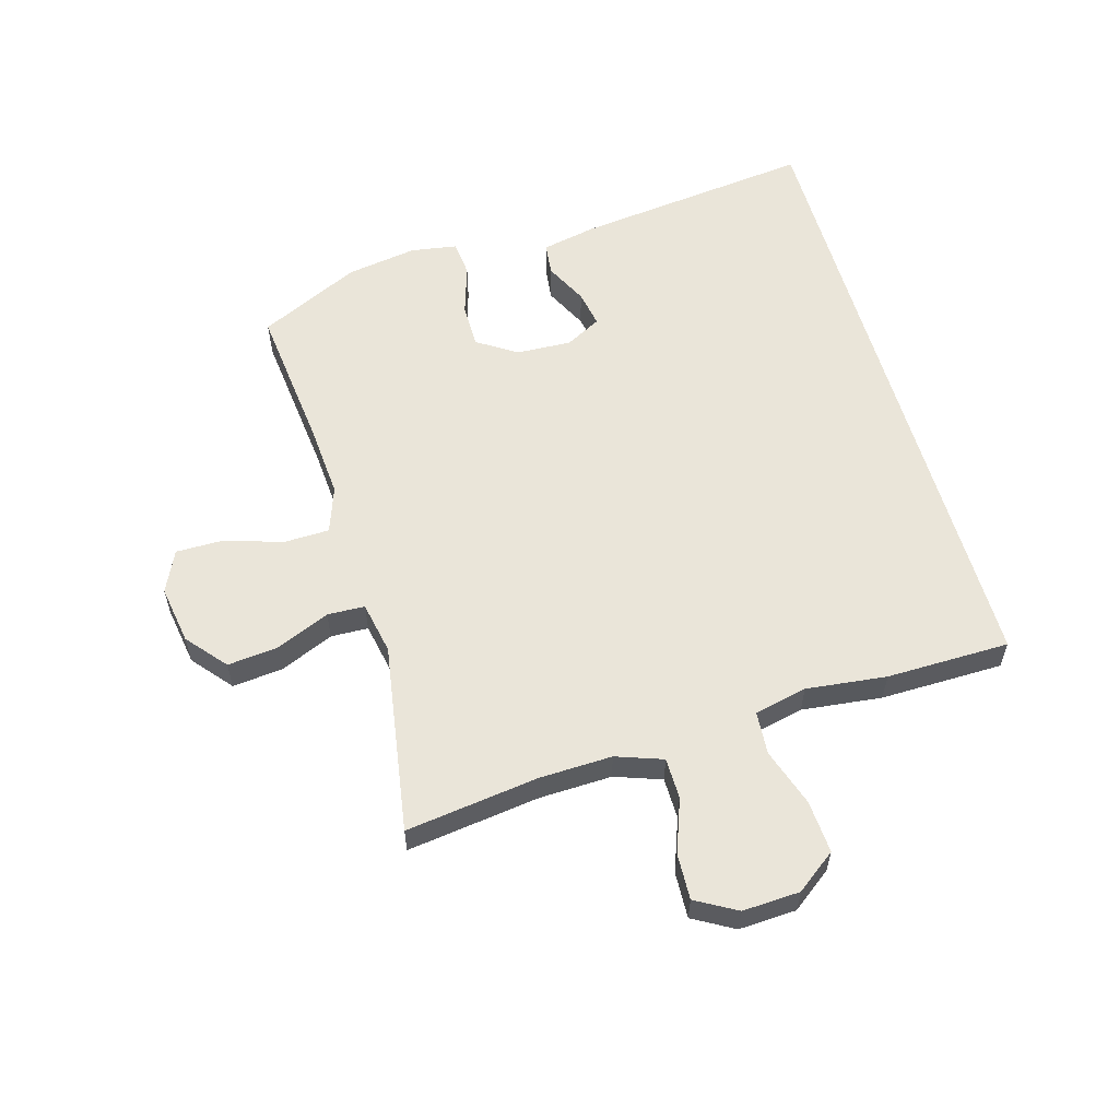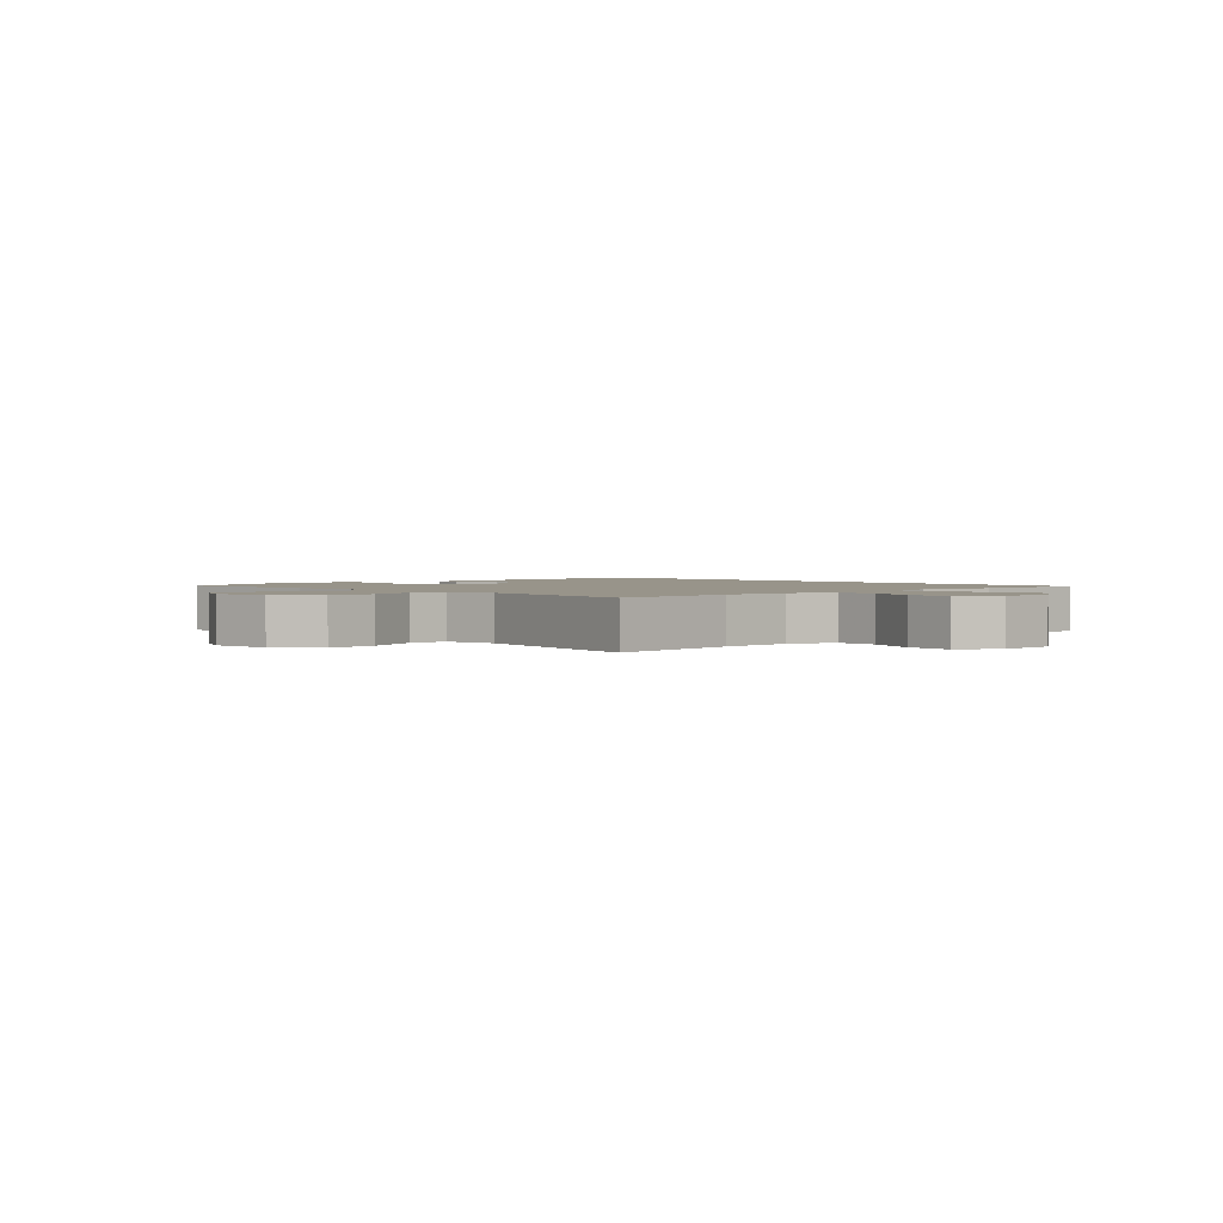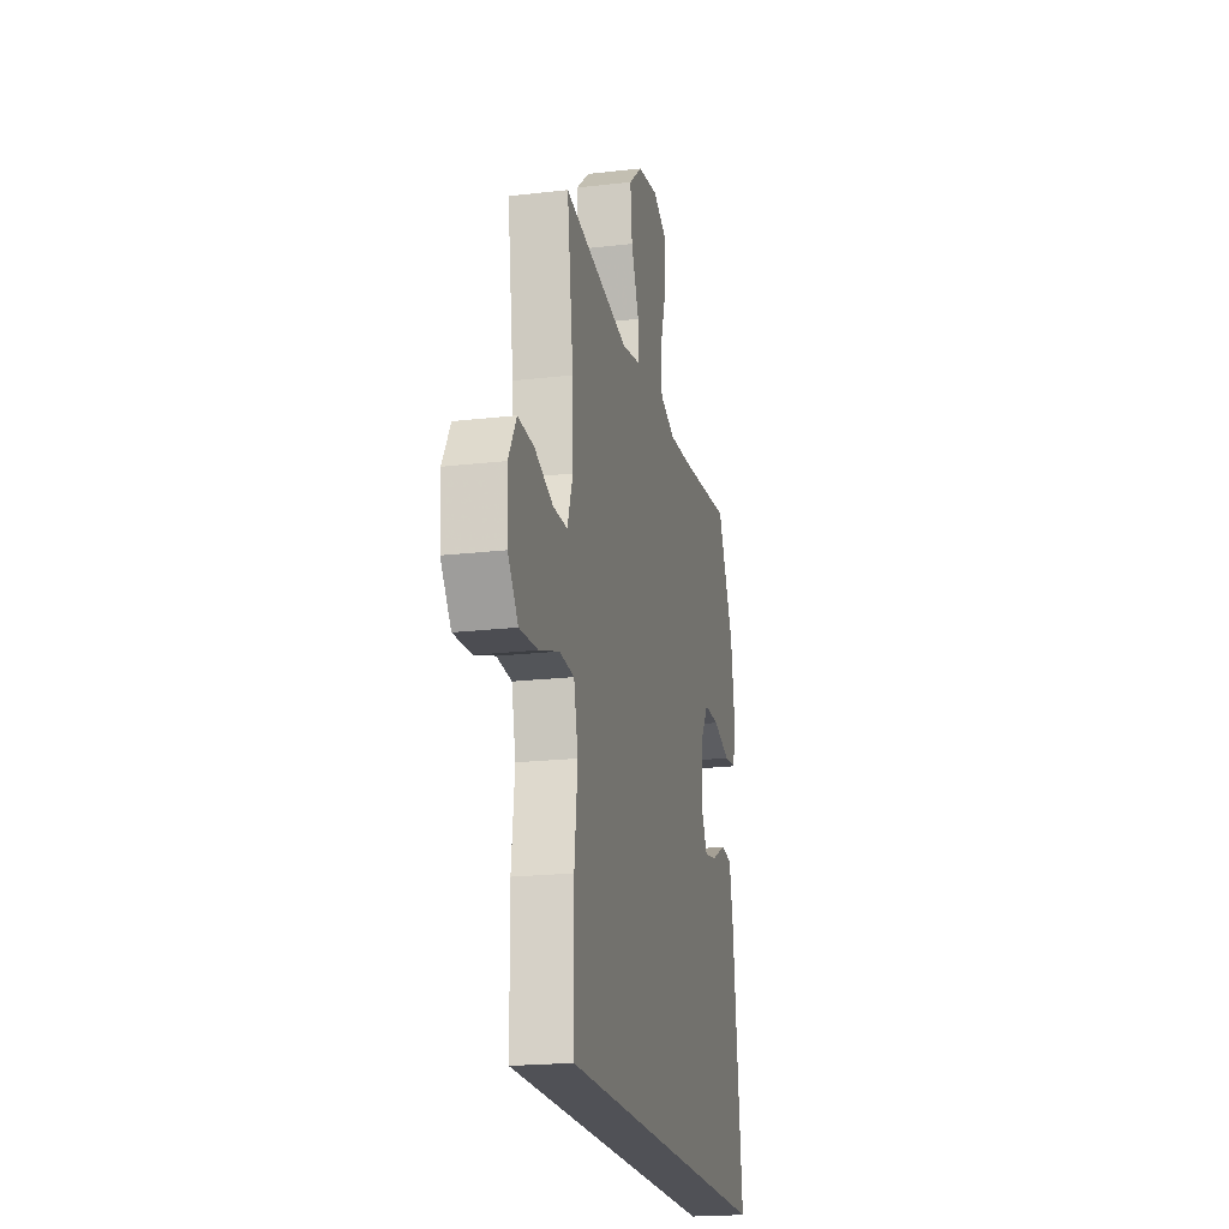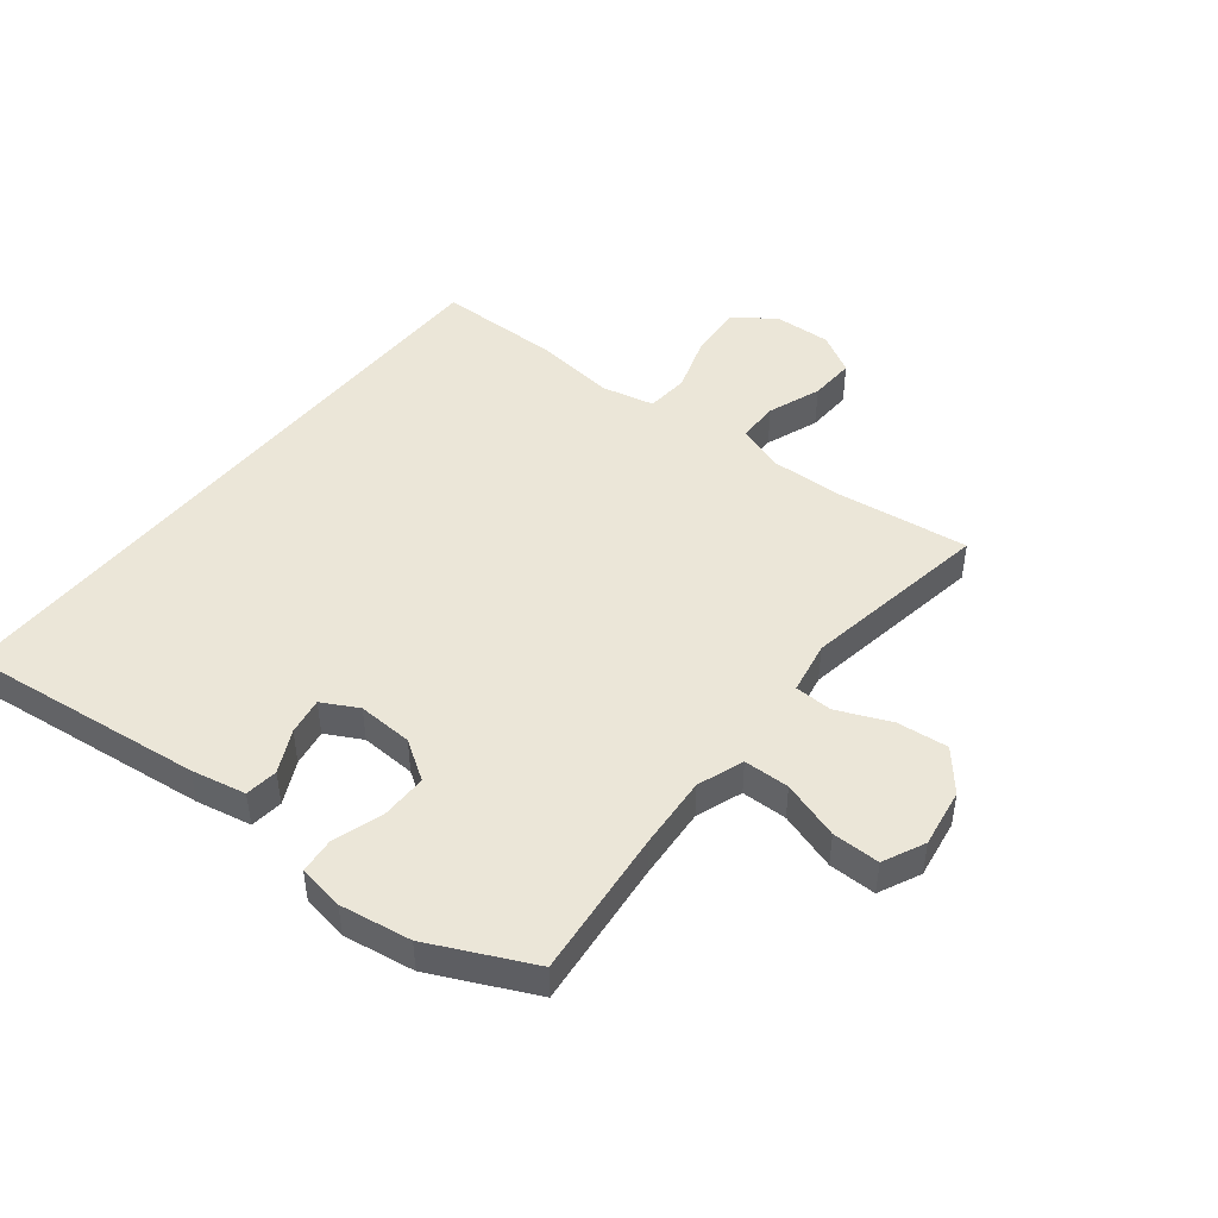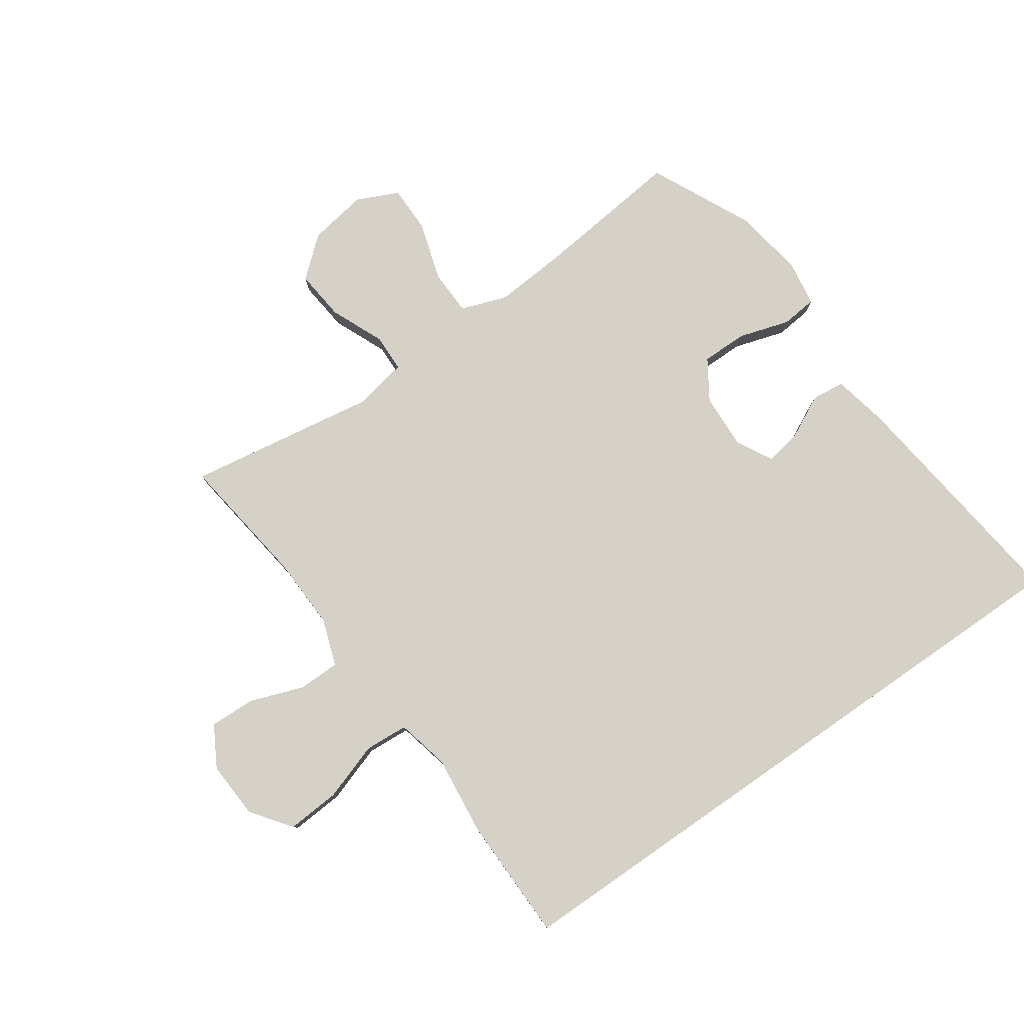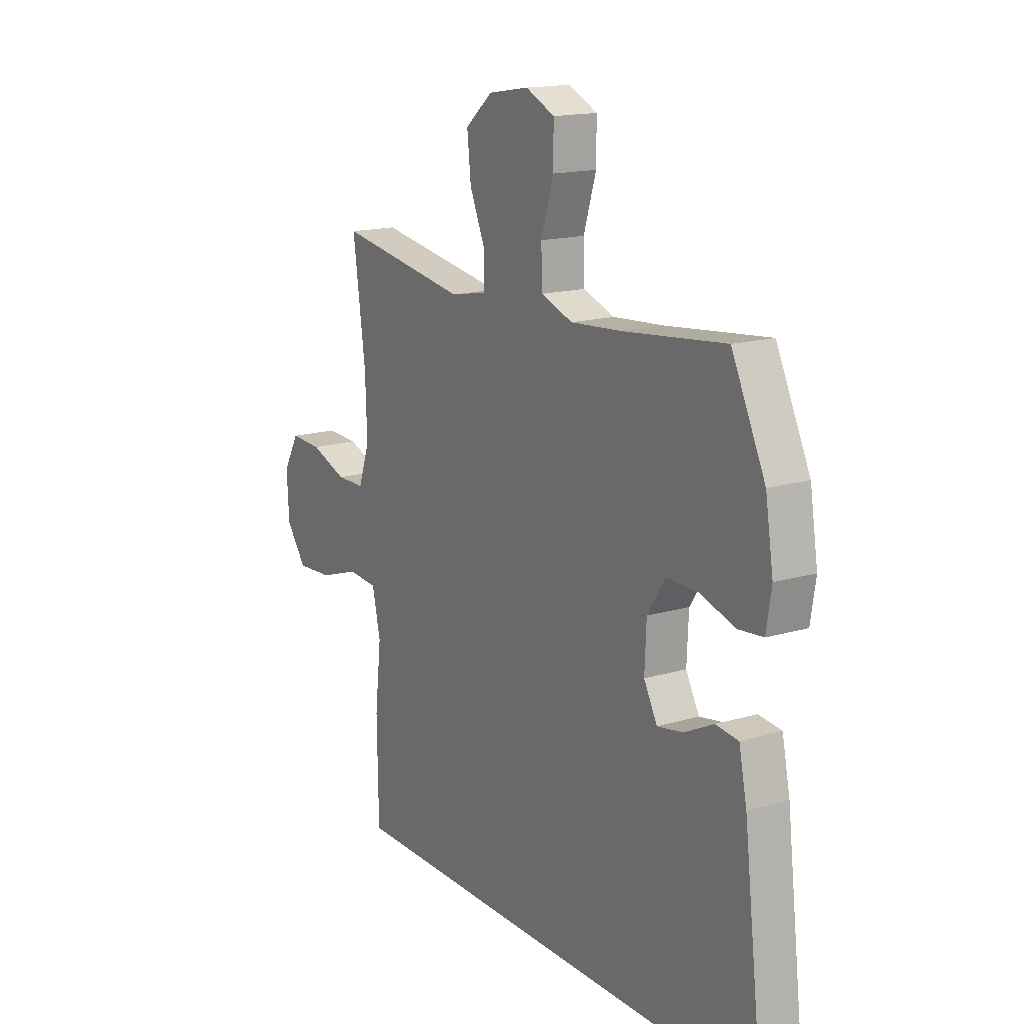
<metadata>
{"format":"obj","ext":"obj","renderer":"f3d","projection":"perspective","resolution":1024,"background":"white","views":[{"elev":58.0,"azim":74.1,"up":"+Y"},{"elev":1.8,"azim":48.2,"up":"+Y"},{"elev":-20.3,"azim":102.0,"up":"+Z"},{"elev":46.5,"azim":-51.2,"up":"+Y"},{"elev":79.3,"azim":145.2,"up":"+Y"},{"elev":16.0,"azim":-121.5,"up":"+Z"}]}
</metadata>
<code>
v 0.447 0.07 -0.5
v -0.607 0.07 -0.5
v -0.559 0.07 -0.105
v -0.54 0.07 -0.015
v -0.486 0.07 -0.009
v -0.416 0.07 -0.044
v -0.355 0.07 -0.055
v -0.323 0.07 0.004
v -0.327 0.07 0.095
v -0.369 0.07 0.16
v -0.444 0.07 0.16
v -0.528 0.07 0.134
v -0.587 0.07 0.14
v -0.599 0.07 0.216
v -0.58 0.07 0.333
v -0.5 0.07 0.5
v -0.255 0.07 0.473
v -0.135 0.07 0.464
v -0.059 0.07 0.491
v -0.057 0.07 0.566
v -0.087 0.07 0.662
v -0.087 0.07 0.74
v -0.018 0.07 0.772
v 0.079 0.07 0.756
v 0.144 0.07 0.701
v 0.135 0.07 0.617
v 0.097 0.07 0.529
v 0.099 0.07 0.467
v 0.186 0.07 0.45
v 0.5 0.07 0.5
v 0.47 0.07 0.28
v 0.466 0.07 0.161
v 0.493 0.07 0.084
v 0.561 0.07 0.083
v 0.649 0.07 0.115
v 0.725 0.07 0.118
v 0.763 0.07 0.051
v 0.758 0.07 -0.044
v 0.709 0.07 -0.109
v 0.622 0.07 -0.103
v 0.526 0.07 -0.071
v 0.455 0.07 -0.076
v 0.435 0.07 -0.163
v 0.45 0.07 -0.296
v 0.447 0 -0.5
v -0.607 0 -0.5
v -0.559 0 -0.105
v -0.54 0 -0.015
v -0.486 0 -0.009
v -0.416 0 -0.044
v -0.355 0 -0.055
v -0.323 0 0.004
v -0.327 0 0.095
v -0.369 0 0.16
v -0.444 0 0.16
v -0.528 0 0.134
v -0.587 0 0.14
v -0.599 0 0.216
v -0.58 0 0.333
v -0.5 0 0.5
v -0.255 0 0.473
v -0.135 0 0.464
v -0.059 0 0.491
v -0.057 0 0.566
v -0.087 0 0.662
v -0.087 0 0.74
v -0.018 0 0.772
v 0.079 0 0.756
v 0.144 0 0.701
v 0.135 0 0.617
v 0.097 0 0.529
v 0.099 0 0.467
v 0.186 0 0.45
v 0.5 0 0.5
v 0.47 0 0.28
v 0.466 0 0.161
v 0.493 0 0.084
v 0.561 0 0.083
v 0.649 0 0.115
v 0.725 0 0.118
v 0.763 0 0.051
v 0.758 0 -0.044
v 0.709 0 -0.109
v 0.622 0 -0.103
v 0.526 0 -0.071
v 0.455 0 -0.076
v 0.435 0 -0.163
v 0.45 0 -0.296
f 43 44 1 2
f 42 43 2 3
f 41 42 3
f 38 39 40 41
f 34 35 36 37
f 33 34 37 38
f 29 30 31
f 28 29 31 32
f 24 25 26 27
f 24 27 28
f 23 24 28
f 20 21 22 23
f 19 20 23 28
f 18 19 28 32
f 14 15 16 17
f 11 12 13 14
f 10 11 14 17
f 9 10 17 18
f 3 4 5 6
f 3 6 7
f 33 38 41 3
f 8 9 18 32
f 7 8 32 33
f 3 7 33
f 46 45 88 87
f 47 46 87 86
f 47 86 85
f 85 84 83 82
f 81 80 79 78
f 82 81 78 77
f 75 74 73
f 76 75 73 72
f 71 70 69 68
f 72 71 68
f 72 68 67
f 67 66 65 64
f 72 67 64 63
f 76 72 63 62
f 61 60 59 58
f 58 57 56 55
f 61 58 55 54
f 62 61 54 53
f 50 49 48 47
f 51 50 47
f 47 85 82 77
f 76 62 53 52
f 77 76 52 51
f 77 51 47
f 1 45 46 2
f 2 46 47 3
f 3 47 48 4
f 4 48 49 5
f 5 49 50 6
f 6 50 51 7
f 7 51 52 8
f 8 52 53 9
f 9 53 54 10
f 10 54 55 11
f 11 55 56 12
f 12 56 57 13
f 13 57 58 14
f 14 58 59 15
f 15 59 60 16
f 16 60 61 17
f 17 61 62 18
f 18 62 63 19
f 19 63 64 20
f 20 64 65 21
f 21 65 66 22
f 22 66 67 23
f 23 67 68 24
f 24 68 69 25
f 25 69 70 26
f 26 70 71 27
f 27 71 72 28
f 28 72 73 29
f 29 73 74 30
f 30 74 75 31
f 31 75 76 32
f 32 76 77 33
f 33 77 78 34
f 34 78 79 35
f 35 79 80 36
f 36 80 81 37
f 37 81 82 38
f 38 82 83 39
f 39 83 84 40
f 40 84 85 41
f 41 85 86 42
f 42 86 87 43
f 43 87 88 44
f 44 88 45 1

</code>
